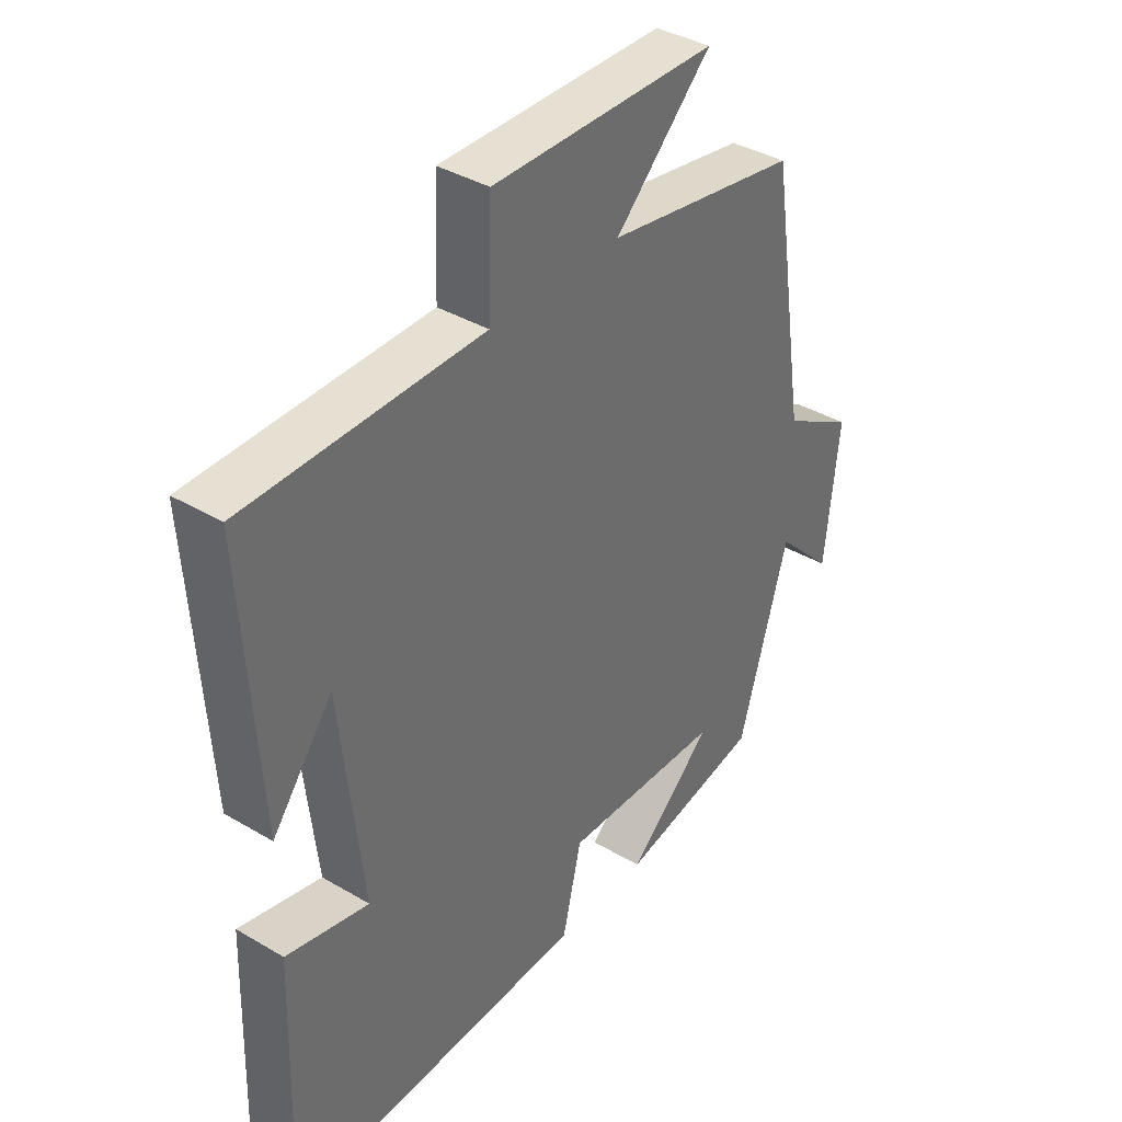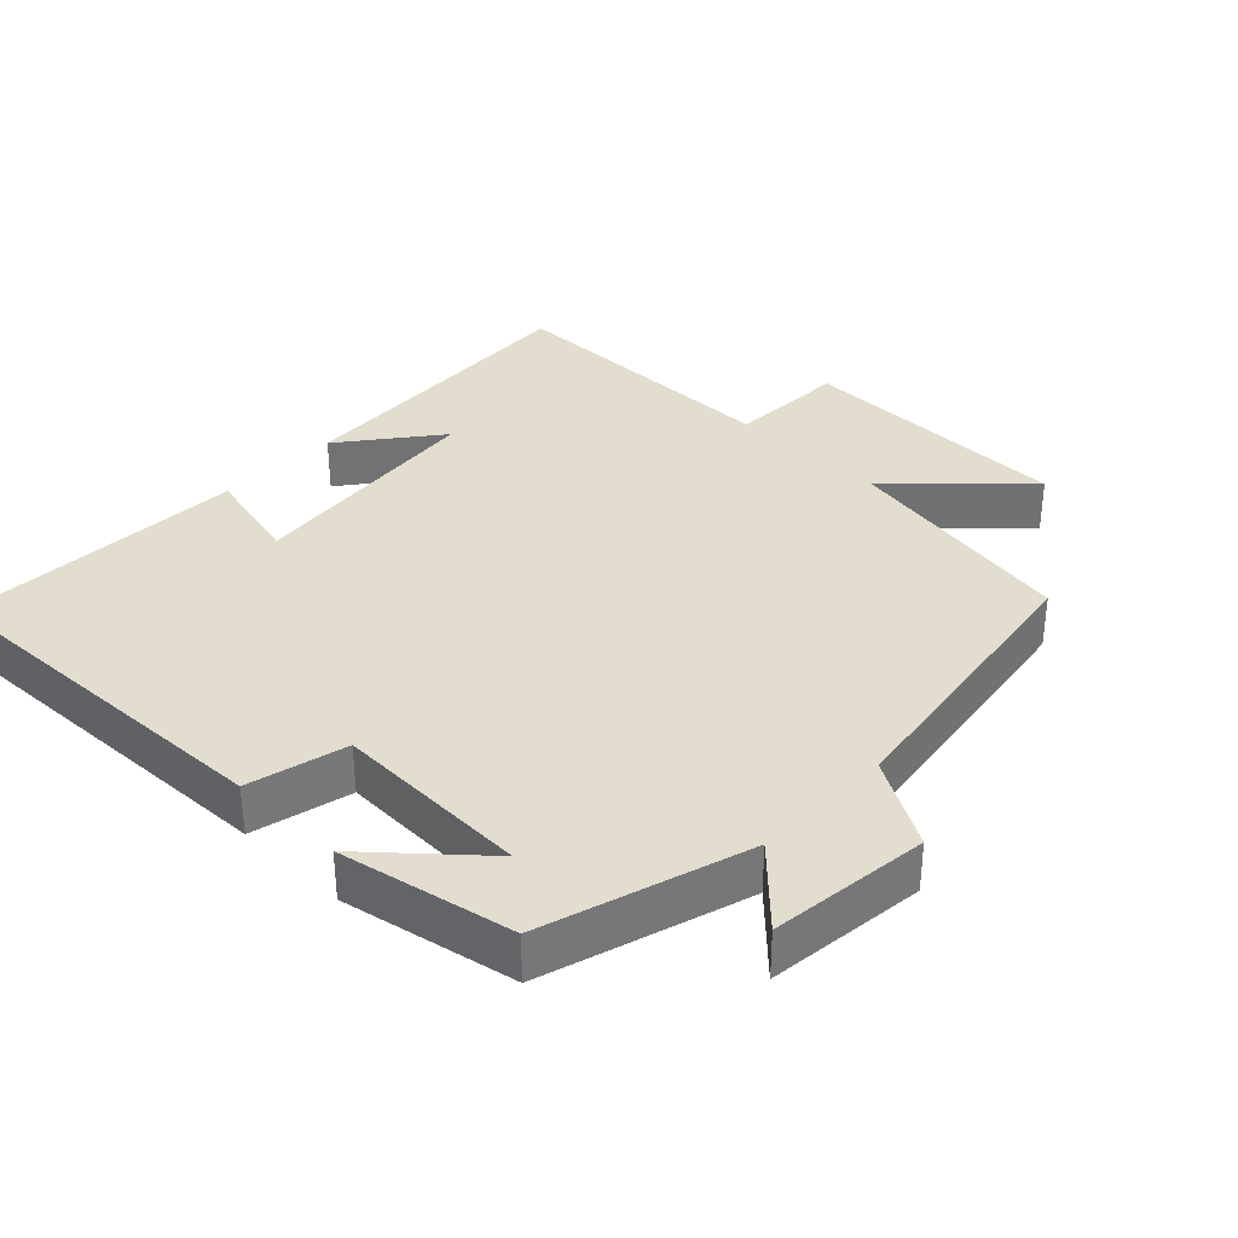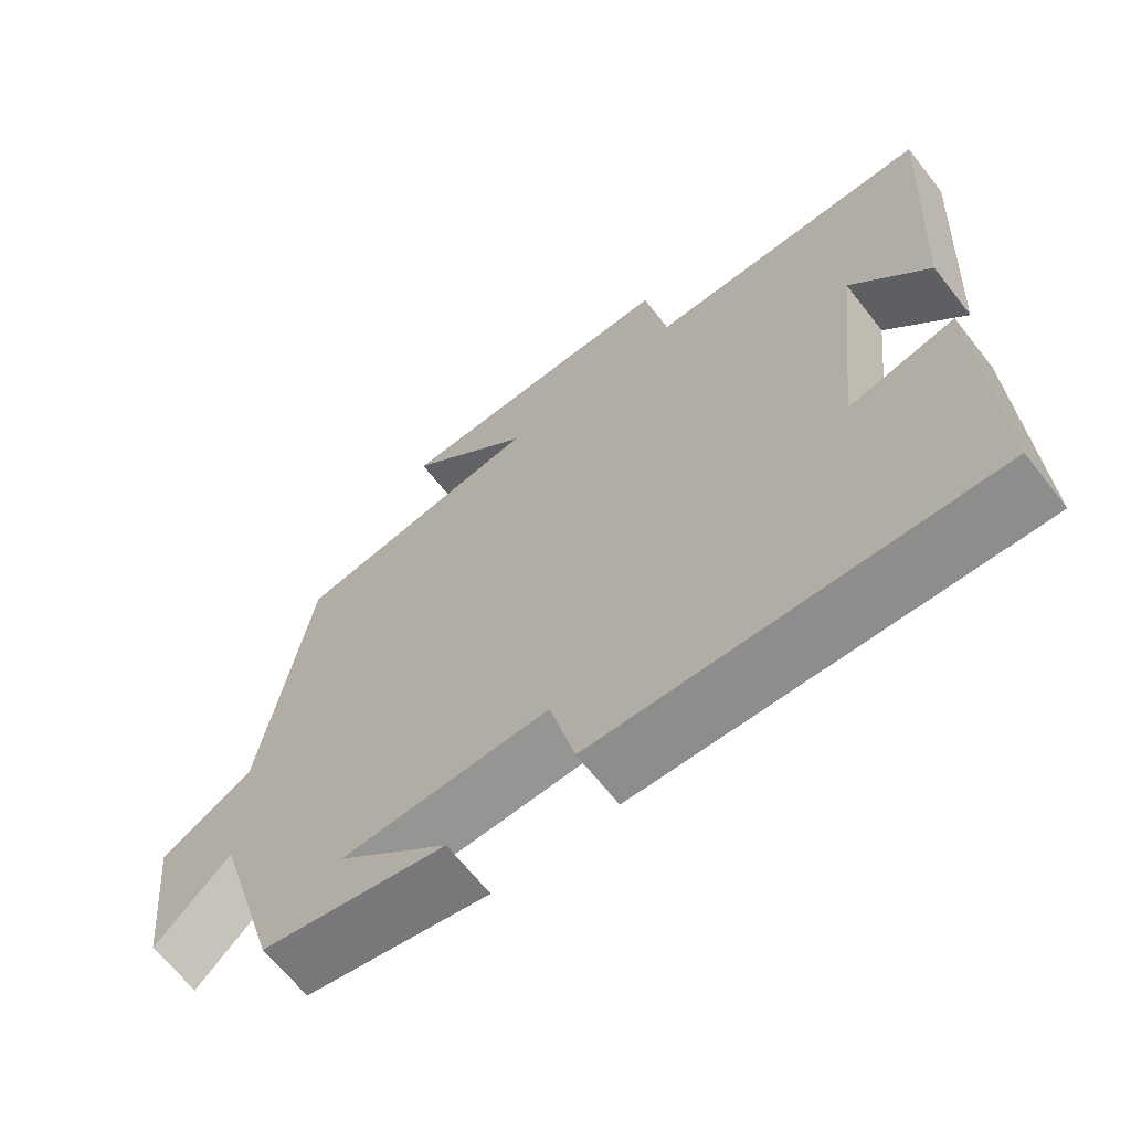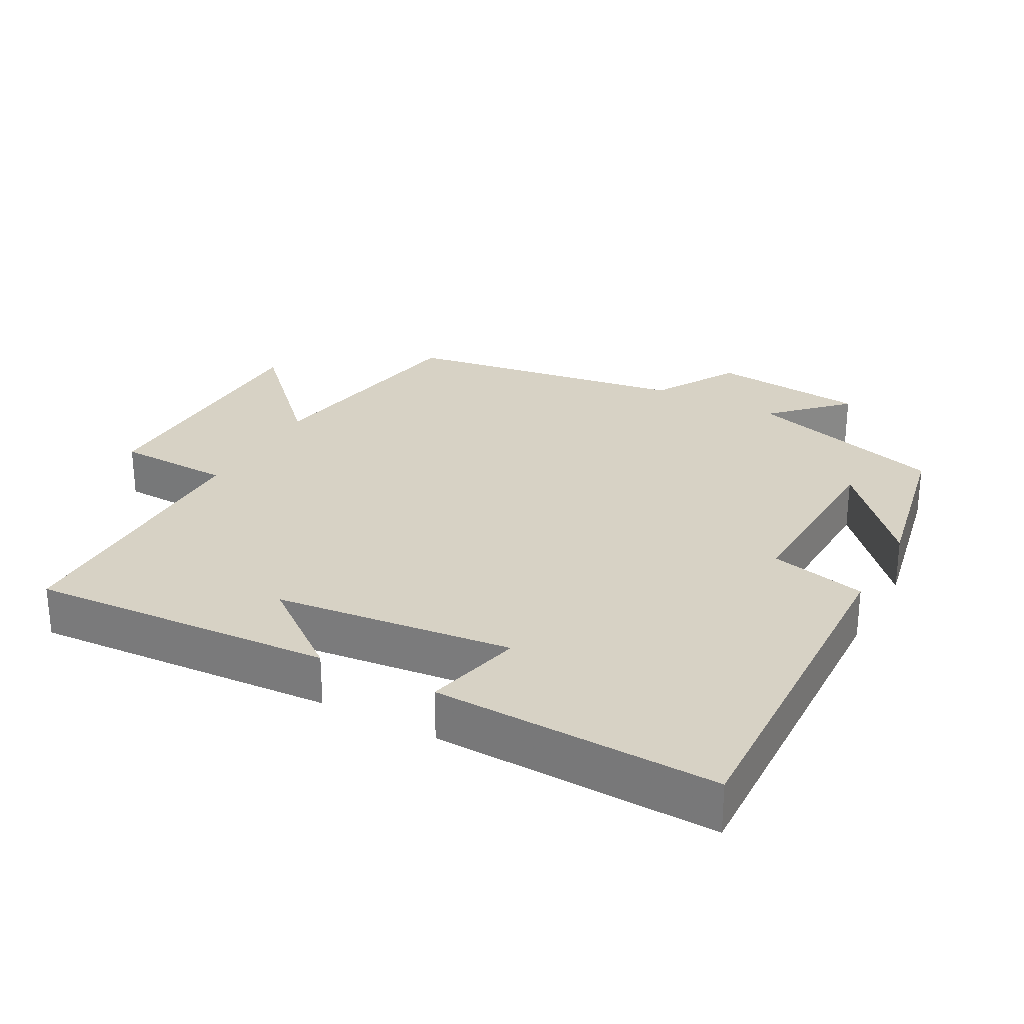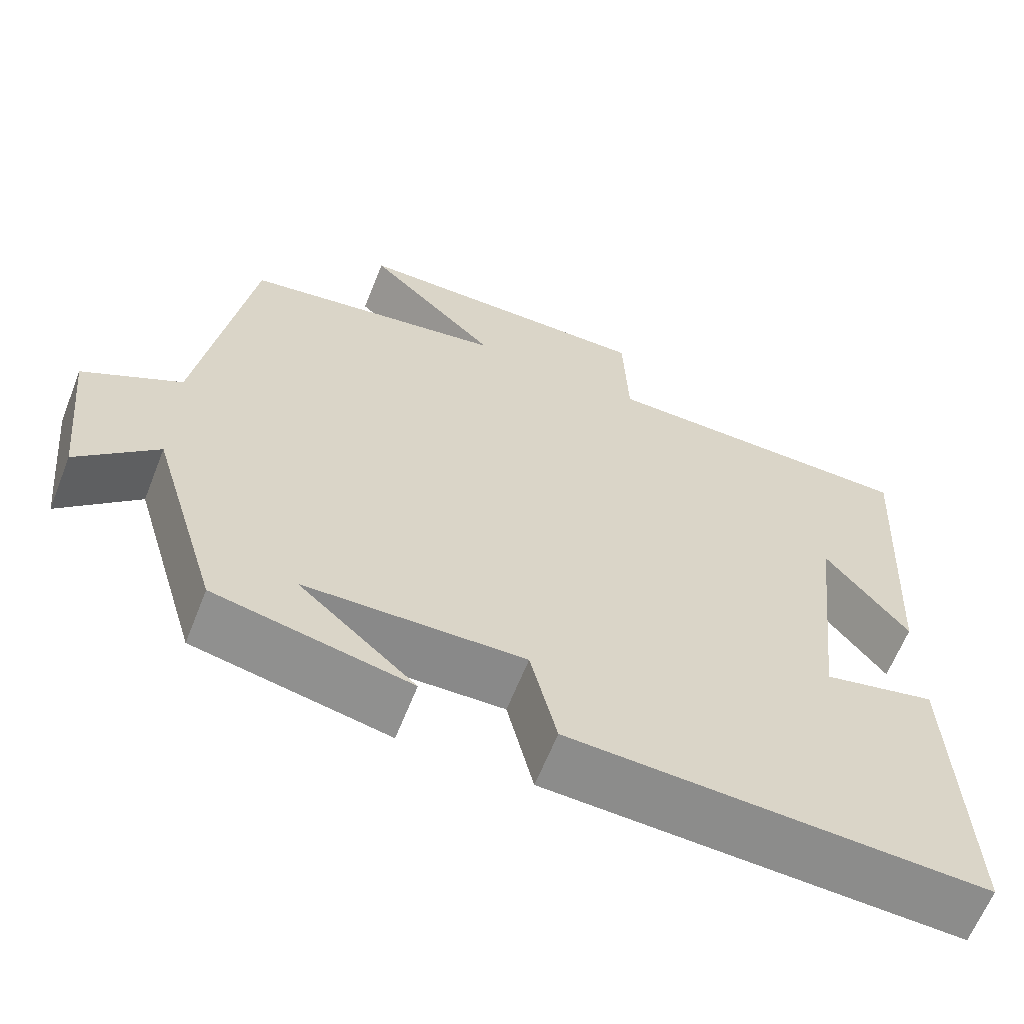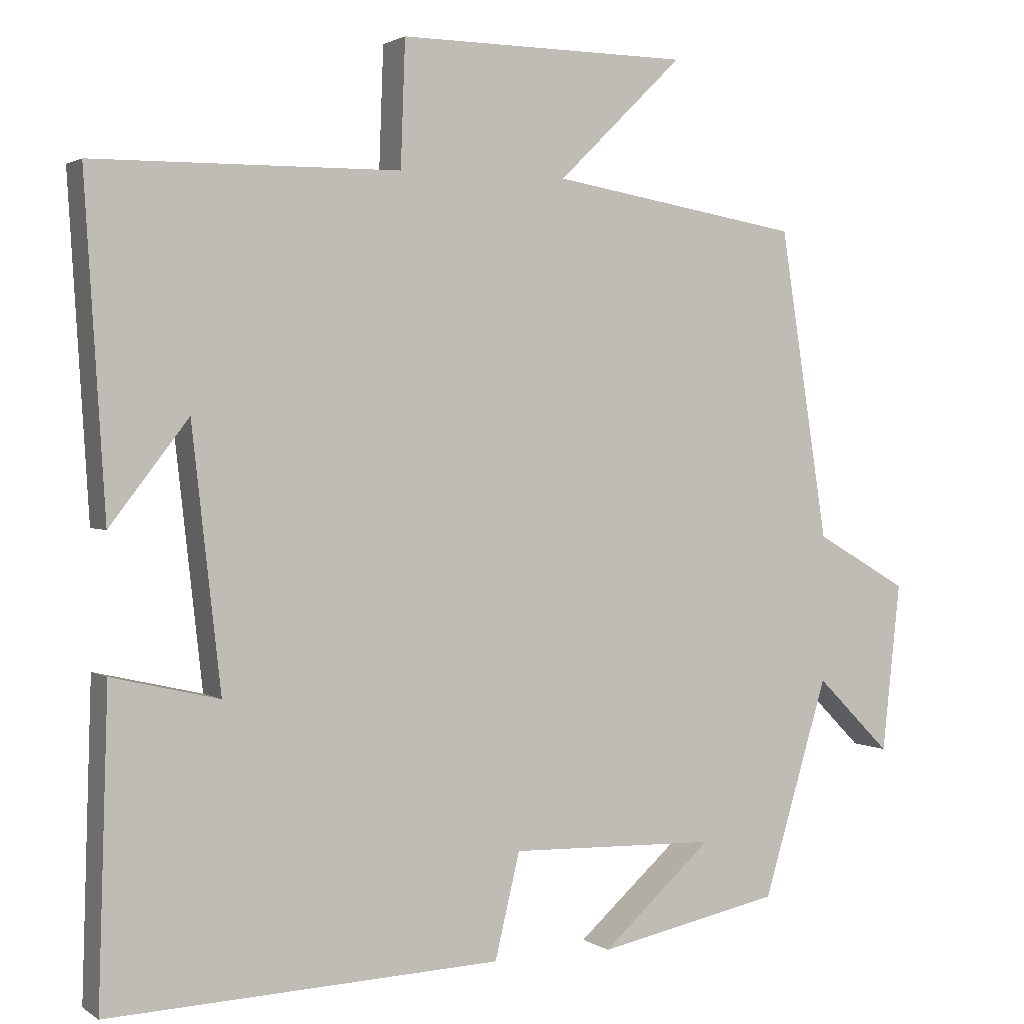
<metadata>
{"format":"obj","ext":"obj","renderer":"f3d","projection":"perspective","resolution":1024,"background":"white","views":[{"elev":38.1,"azim":126.9,"up":"+Z"},{"elev":34.8,"azim":-135.7,"up":"+Y"},{"elev":-66.2,"azim":38.2,"up":"+Z"},{"elev":27.2,"azim":118.6,"up":"+Y"},{"elev":-63.5,"azim":-21.6,"up":"+Z"},{"elev":1.9,"azim":154.3,"up":"+Z"}]}
</metadata>
<code>
v -0.436 0.07 0.444
v -0.104 0.07 0.5
v -0.27 0.07 0.662
v 0.116 0.07 0.666
v 0.122 0.07 0.5
v 0.527 0.07 0.496
v 0.5 0.07 0.06
v 0.396 0.07 0.195
v 0.358 0.07 -0.147
v 0.5 0.07 -0.114
v 0.513 0.07 -0.521
v -0.008 0.07 -0.5
v -0.041 0.07 -0.361
v -0.317 0.07 -0.369
v -0.17 0.07 -0.5
v -0.414 0.07 -0.45
v -0.5 0.07 -0.162
v -0.599 0.07 -0.261
v -0.623 0.07 -0.037
v -0.5 0.07 0.034
v -0.436 0 0.444
v -0.104 0 0.5
v -0.27 0 0.662
v 0.116 0 0.666
v 0.122 0 0.5
v 0.527 0 0.496
v 0.5 0 0.06
v 0.396 0 0.195
v 0.358 0 -0.147
v 0.5 0 -0.114
v 0.513 0 -0.521
v -0.008 0 -0.5
v -0.041 0 -0.361
v -0.317 0 -0.369
v -0.17 0 -0.5
v -0.414 0 -0.45
v -0.5 0 -0.162
v -0.599 0 -0.261
v -0.623 0 -0.037
v -0.5 0 0.034
f 17 18 19 20
f 17 20 1 2
f 16 17 2
f 14 15 16
f 14 16 2
f 13 14 2
f 11 12 13
f 10 11 13
f 9 10 13
f 8 9 13 2
f 6 7 8
f 5 6 8 2
f 2 3 4 5
f 40 39 38 37
f 22 21 40 37
f 22 37 36
f 36 35 34
f 22 36 34
f 22 34 33
f 33 32 31
f 33 31 30
f 33 30 29
f 22 33 29 28
f 28 27 26
f 22 28 26 25
f 25 24 23 22
f 1 21 22 2
f 2 22 23 3
f 3 23 24 4
f 4 24 25 5
f 5 25 26 6
f 6 26 27 7
f 7 27 28 8
f 8 28 29 9
f 9 29 30 10
f 10 30 31 11
f 11 31 32 12
f 12 32 33 13
f 13 33 34 14
f 14 34 35 15
f 15 35 36 16
f 16 36 37 17
f 17 37 38 18
f 18 38 39 19
f 19 39 40 20
f 20 40 21 1

</code>
